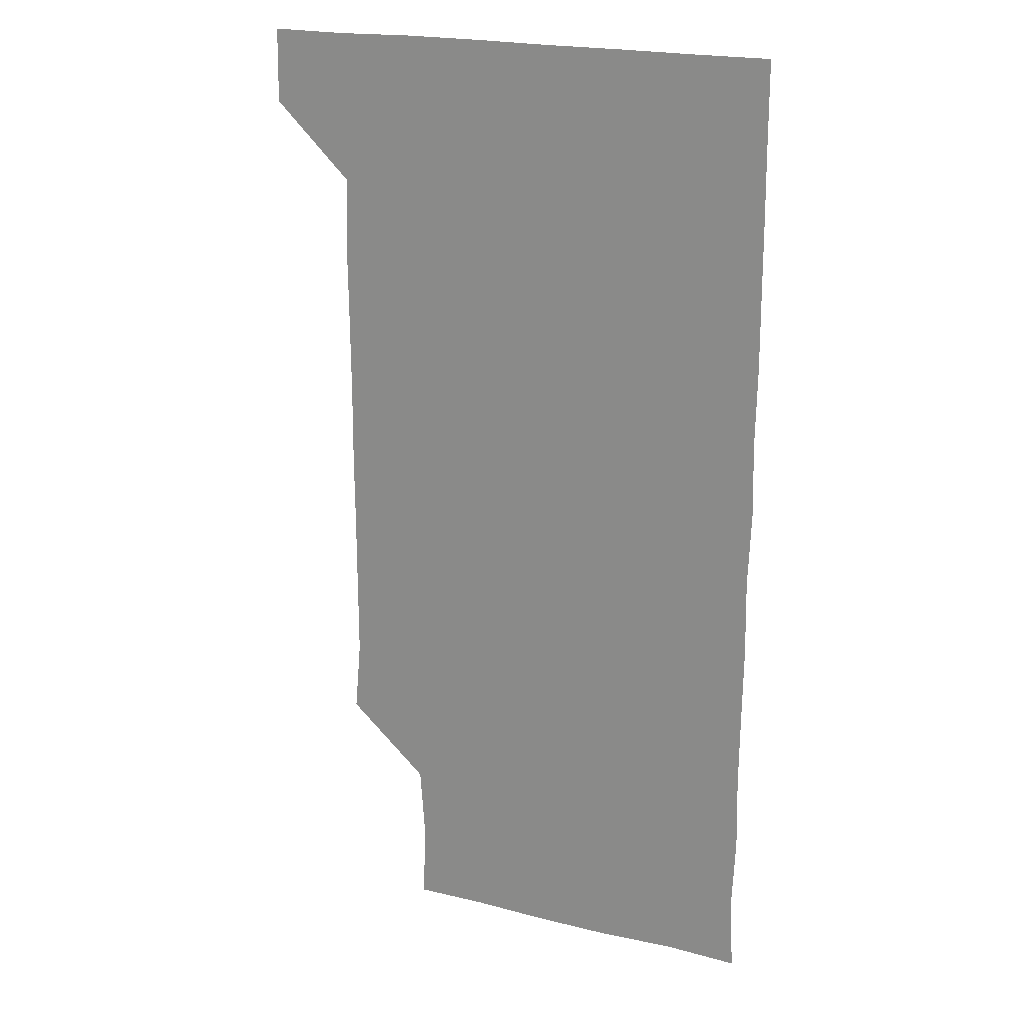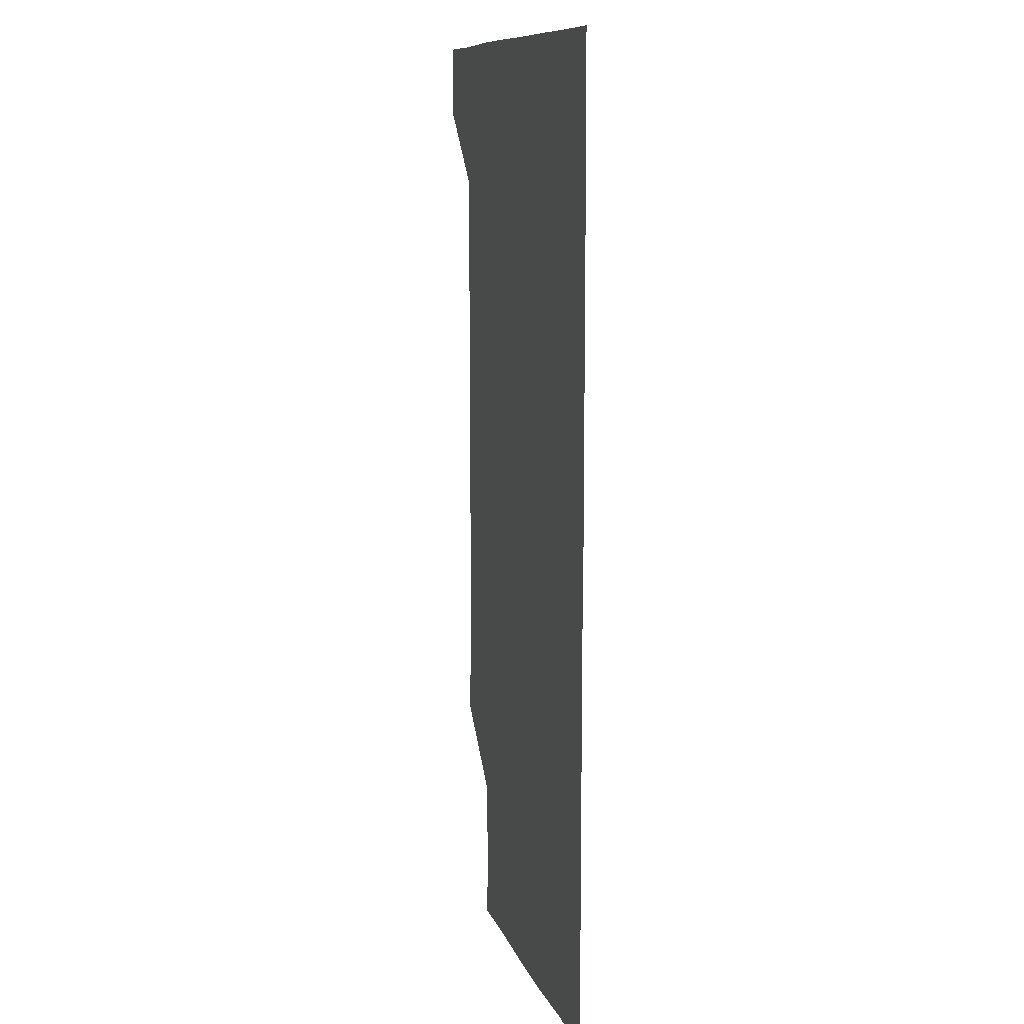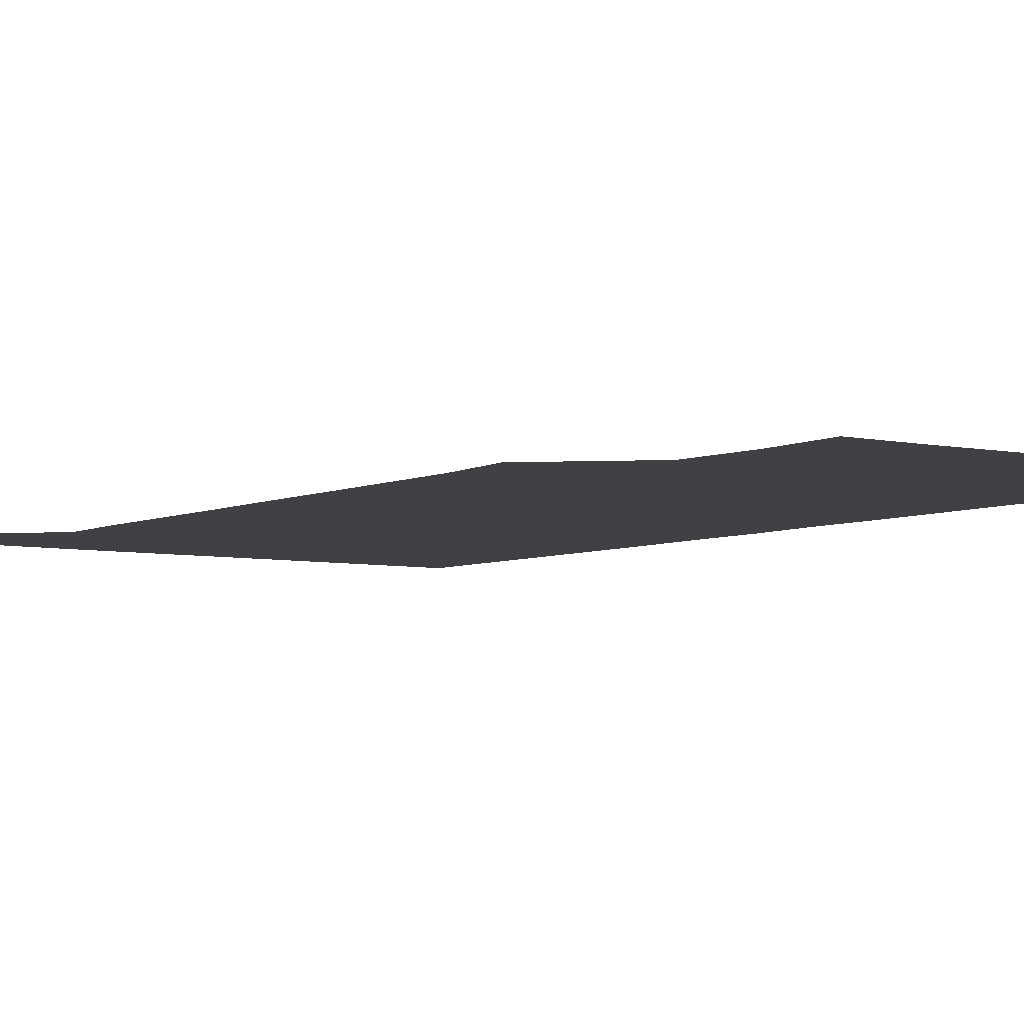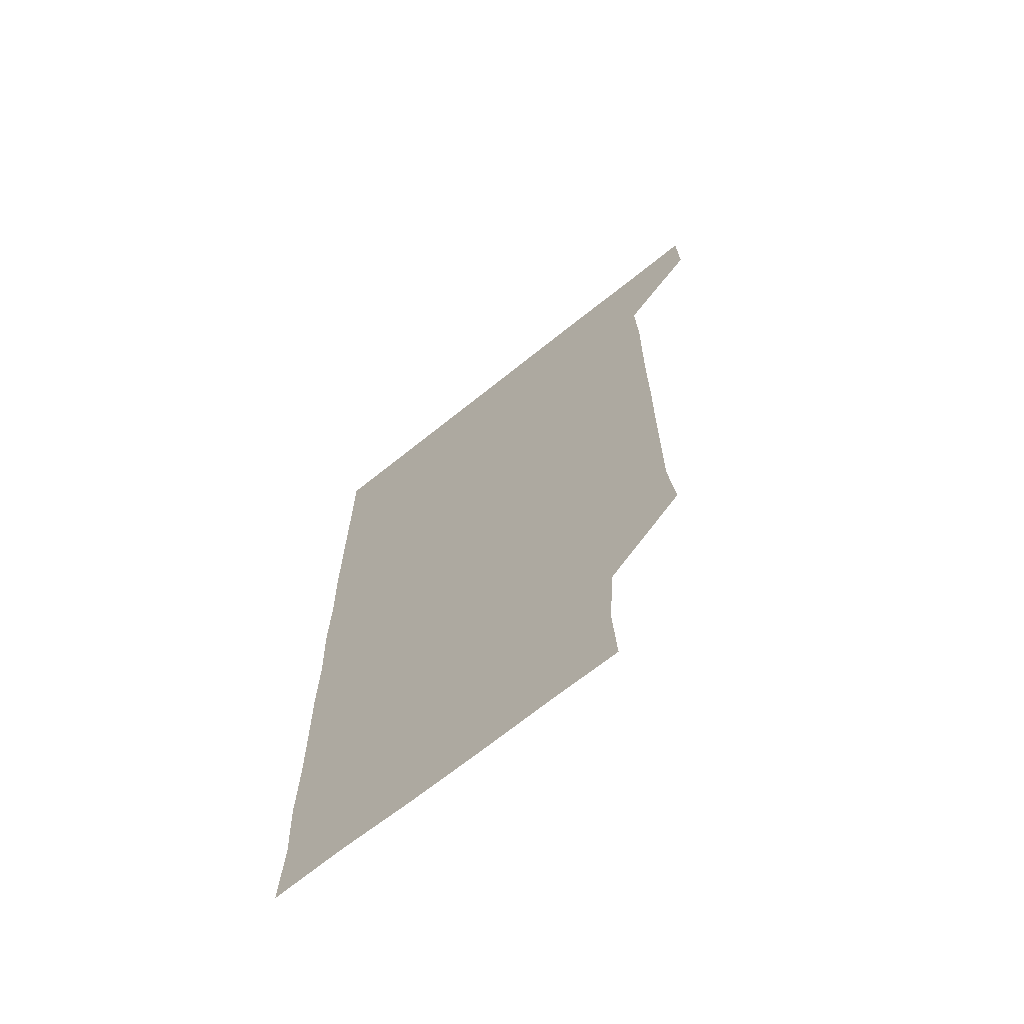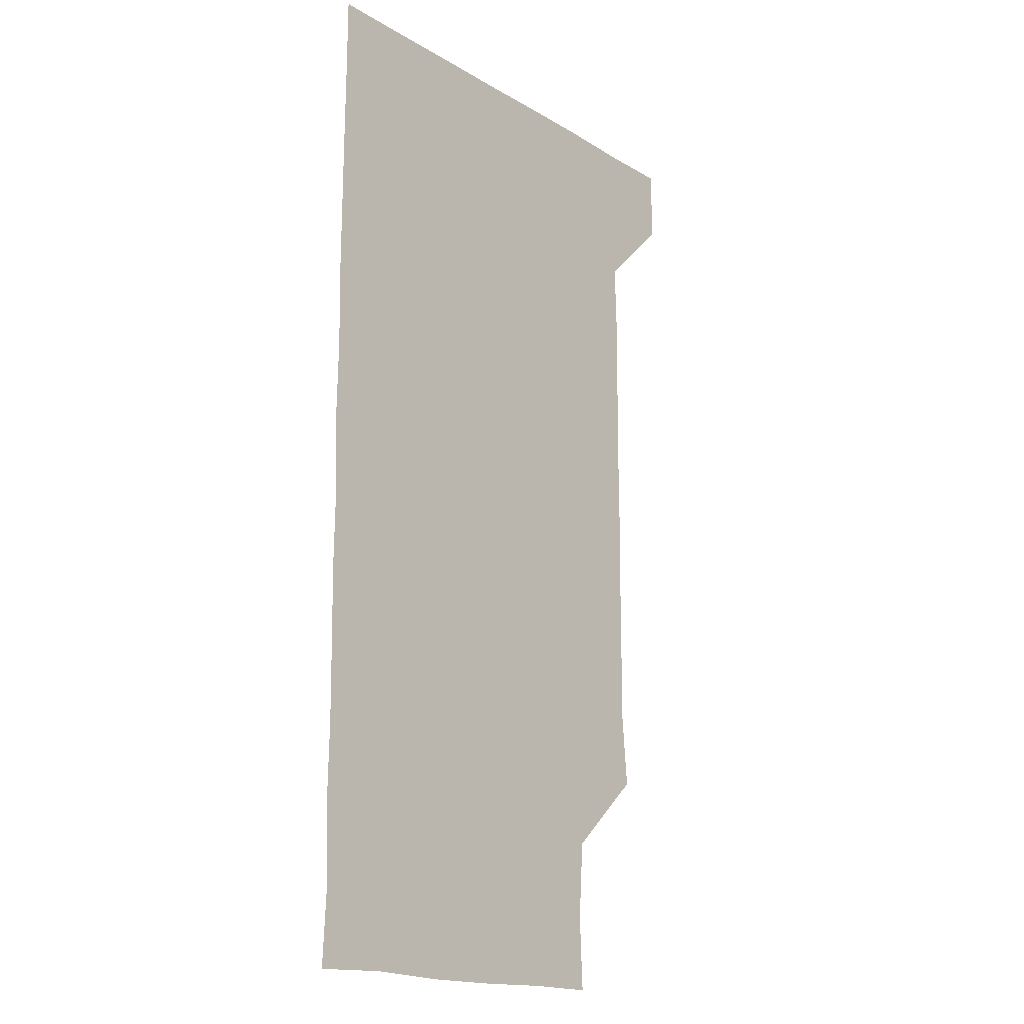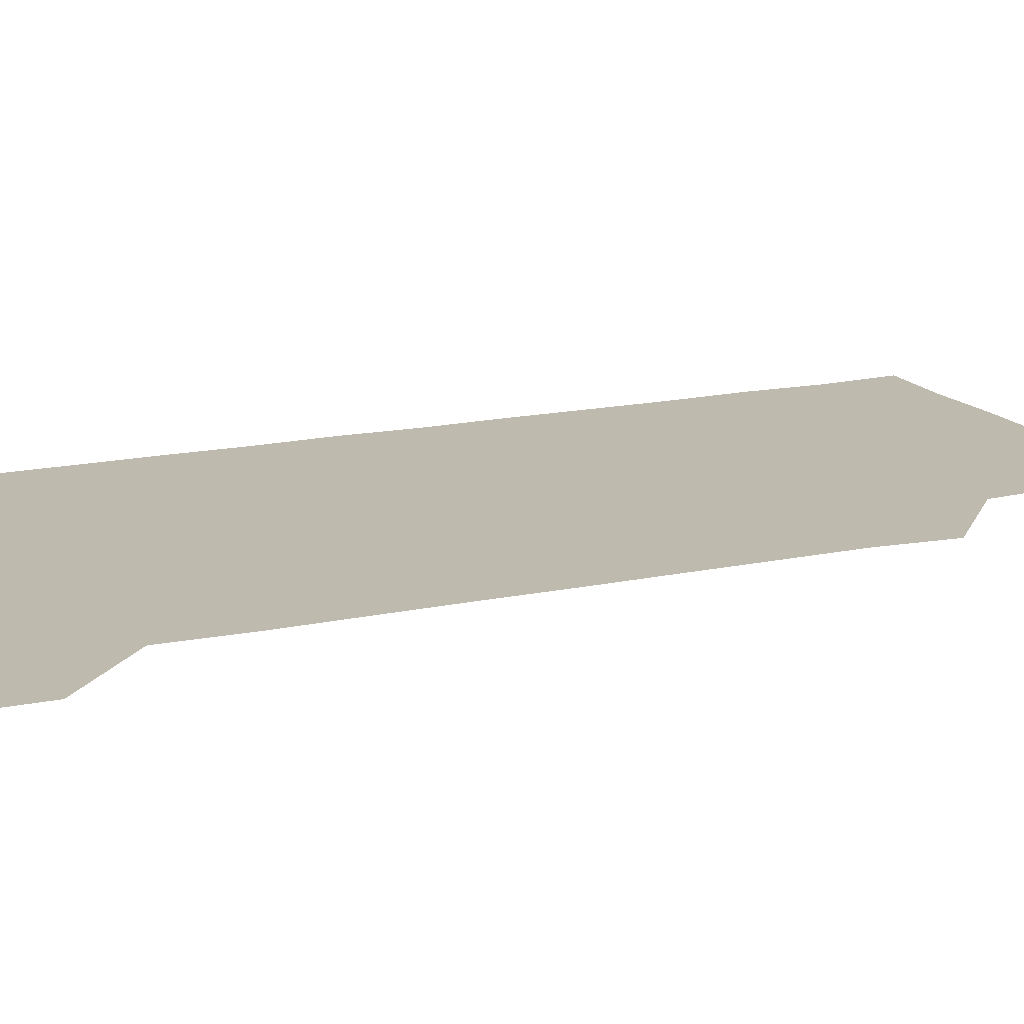
<metadata>
{"format":"obj","ext":"obj","renderer":"f3d","projection":"perspective","resolution":1024,"background":"white","views":[{"elev":20.9,"azim":24.0,"up":"+Y"},{"elev":10.5,"azim":75.3,"up":"+Y"},{"elev":-5.4,"azim":-35.2,"up":"+Z"},{"elev":-68.3,"azim":-141.1,"up":"+Y"},{"elev":-17.0,"azim":130.2,"up":"+Y"},{"elev":15.8,"azim":-114.4,"up":"+Z"}]}
</metadata>
<code>
v 480.5 541.2 0
v 481 570.7 0
v 508.3 269.4 0
v 510.9 298.3 0
v 510.9 328.3 0
v 510.9 359.1 0
v 510.7 389.4 0
v 510.9 419.8 0
v 510.7 450.2 0
v 510.4 480.2 0
v 511.3 510.9 0
v 510.8 541.1 0
v 511.2 570.6 0
v 541.1 180 0
v 542.4 209.5 0
v 540.3 240.3 0
v 542.3 272.3 0
v 542.4 302.2 0
v 541.5 331.5 0
v 541.9 361.7 0
v 541.8 391.6 0
v 541.5 421.3 0
v 541.4 451.2 0
v 541.6 481.4 0
v 541.4 511.1 0
v 541.8 540.7 0
v 540.8 571.3 0
v 569.6 180.3 0
v 572.1 213 0
v 571.8 242.2 0
v 571.7 272.1 0
v 571.3 301.5 0
v 571.5 331.9 0
v 571.7 362.1 0
v 571.2 391.2 0
v 571.1 421.2 0
v 571.4 451.5 0
v 571.2 481.2 0
v 571.2 511 0
v 571.5 540.4 0
v 570.6 571.3 0
v 600.3 179.6 0
v 601 212.1 0
v 601.2 242.5 0
v 601.1 272 0
v 601.3 301.8 0
v 601.1 331.2 0
v 601 361.3 0
v 601.2 391.7 0
v 601.1 421.3 0
v 601.1 451.5 0
v 601 481.2 0
v 601.2 511.1 0
v 601.1 540.9 0
v 600.9 571 0
v 630.9 179.6 0
v 630.7 212.6 0
v 630.7 242.1 0
v 630.9 271.1 0
v 630.7 302.2 0
v 630.8 332 0
v 630.8 361.8 0
v 630.8 391.6 0
v 630.9 421.3 0
v 630.8 451.4 0
v 630.8 481.3 0
v 630.8 511.1 0
v 630.9 540.7 0
v 631 571 0
v 661.8 180.8 0
v 660.3 212.3 0
v 660.3 241.9 0
v 660.5 271.5 0
v 660.4 301.7 0
v 660.3 331.7 0
v 660.3 361.6 0
v 660.4 391.6 0
v 660.3 421.5 0
v 660.3 451.4 0
v 660.5 481.2 0
v 660.6 511.1 0
v 660.7 540.9 0
v 661 570.9 0
v 691.5 180 0
v 689.9 210 0
v 691.2 239.3 0
v 690.5 269.7 0
v 690.8 299.7 0
v 691.2 329.6 0
v 690.6 360.2 0
v 691.8 389.9 0
v 691.1 420.3 0
v 691.6 450.4 0
v 691.5 480.5 0
v 691.3 510.6 0
v 691 540.9 0
v 691 570.9 0
v 691 601 0
f 11 12 1
f 1 12 2
f 12 13 2
f 16 17 3
f 3 17 4
f 17 18 4
f 4 18 5
f 18 19 5
f 5 19 6
f 19 20 6
f 6 20 7
f 20 21 7
f 7 21 8
f 21 22 8
f 8 22 9
f 22 23 9
f 9 23 10
f 23 24 10
f 10 24 11
f 24 25 11
f 11 25 12
f 25 26 12
f 12 26 13
f 26 27 13
f 14 28 15
f 28 29 15
f 15 29 16
f 29 30 16
f 16 30 17
f 30 31 17
f 17 31 18
f 31 32 18
f 18 32 19
f 32 33 19
f 19 33 20
f 33 34 20
f 20 34 21
f 34 35 21
f 21 35 22
f 35 36 22
f 22 36 23
f 36 37 23
f 23 37 24
f 37 38 24
f 24 38 25
f 38 39 25
f 25 39 26
f 39 40 26
f 26 40 27
f 40 41 27
f 28 42 29
f 42 43 29
f 29 43 30
f 43 44 30
f 30 44 31
f 44 45 31
f 31 45 32
f 45 46 32
f 32 46 33
f 46 47 33
f 33 47 34
f 47 48 34
f 34 48 35
f 48 49 35
f 35 49 36
f 49 50 36
f 36 50 37
f 50 51 37
f 37 51 38
f 51 52 38
f 38 52 39
f 52 53 39
f 39 53 40
f 53 54 40
f 40 54 41
f 54 55 41
f 42 56 43
f 56 57 43
f 43 57 44
f 57 58 44
f 44 58 45
f 58 59 45
f 45 59 46
f 59 60 46
f 46 60 47
f 60 61 47
f 47 61 48
f 61 62 48
f 48 62 49
f 62 63 49
f 49 63 50
f 63 64 50
f 50 64 51
f 64 65 51
f 51 65 52
f 65 66 52
f 52 66 53
f 66 67 53
f 53 67 54
f 67 68 54
f 54 68 55
f 68 69 55
f 56 70 57
f 70 71 57
f 57 71 58
f 71 72 58
f 58 72 59
f 72 73 59
f 59 73 60
f 73 74 60
f 60 74 61
f 74 75 61
f 61 75 62
f 75 76 62
f 62 76 63
f 76 77 63
f 63 77 64
f 77 78 64
f 64 78 65
f 78 79 65
f 65 79 66
f 79 80 66
f 66 80 67
f 80 81 67
f 67 81 68
f 81 82 68
f 68 82 69
f 82 83 69
f 70 84 71
f 84 85 71
f 71 85 72
f 85 86 72
f 72 86 73
f 86 87 73
f 73 87 74
f 87 88 74
f 74 88 75
f 88 89 75
f 75 89 76
f 89 90 76
f 76 90 77
f 90 91 77
f 77 91 78
f 91 92 78
f 78 92 79
f 92 93 79
f 79 93 80
f 93 94 80
f 80 94 81
f 94 95 81
f 81 95 82
f 95 96 82
f 82 96 83
f 96 97 83

</code>
